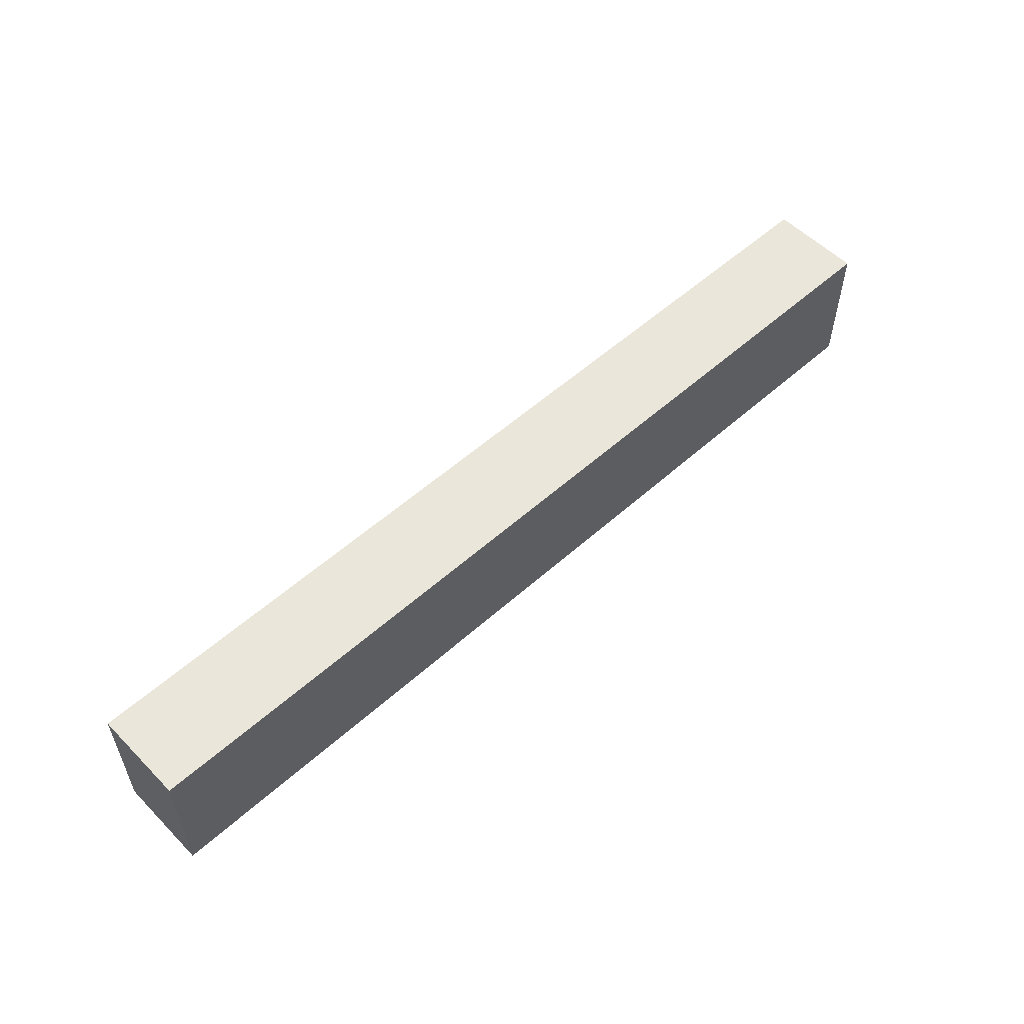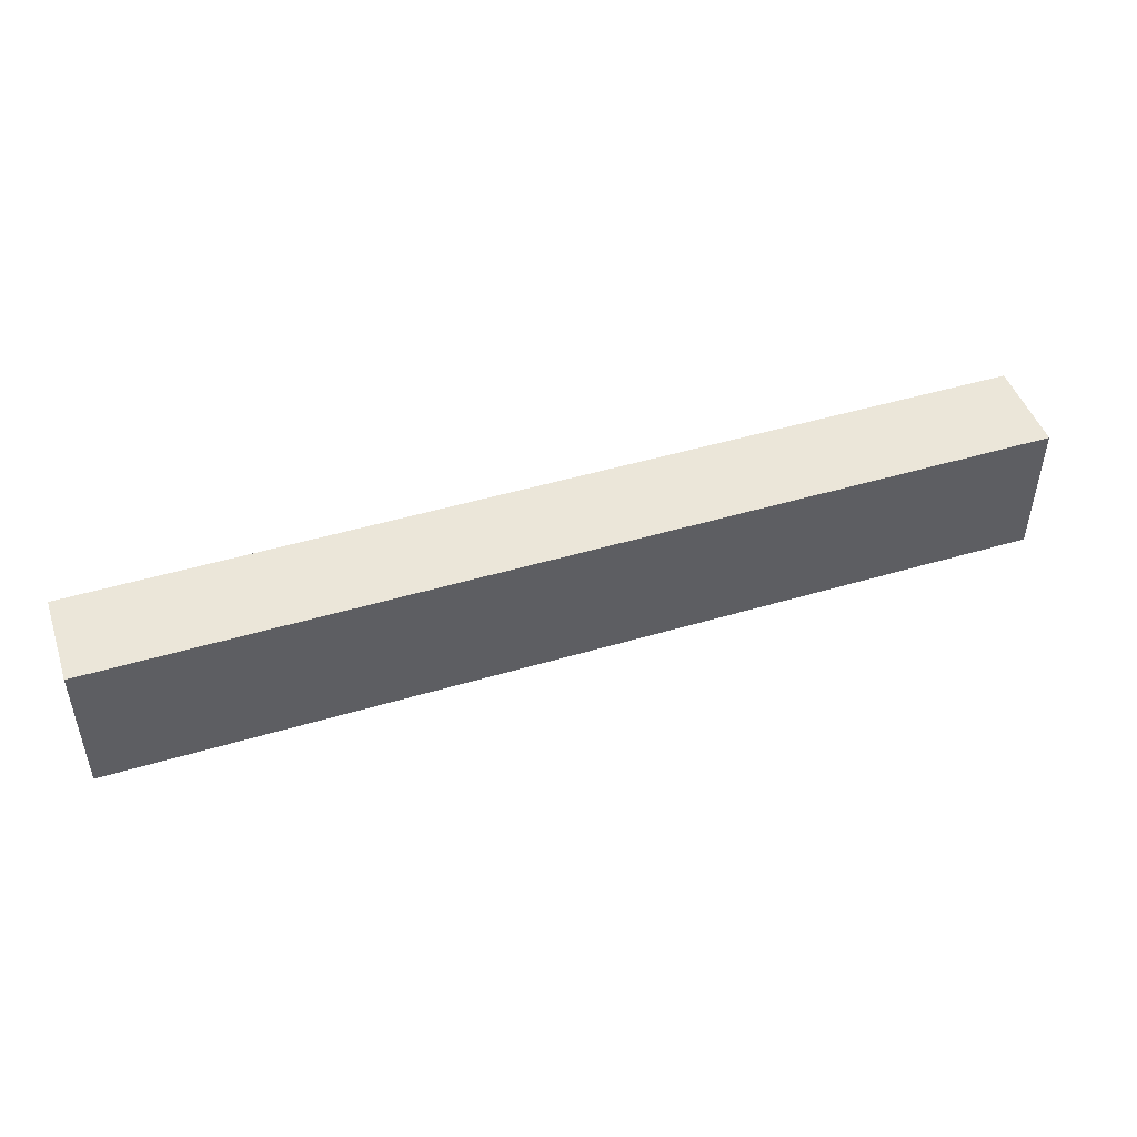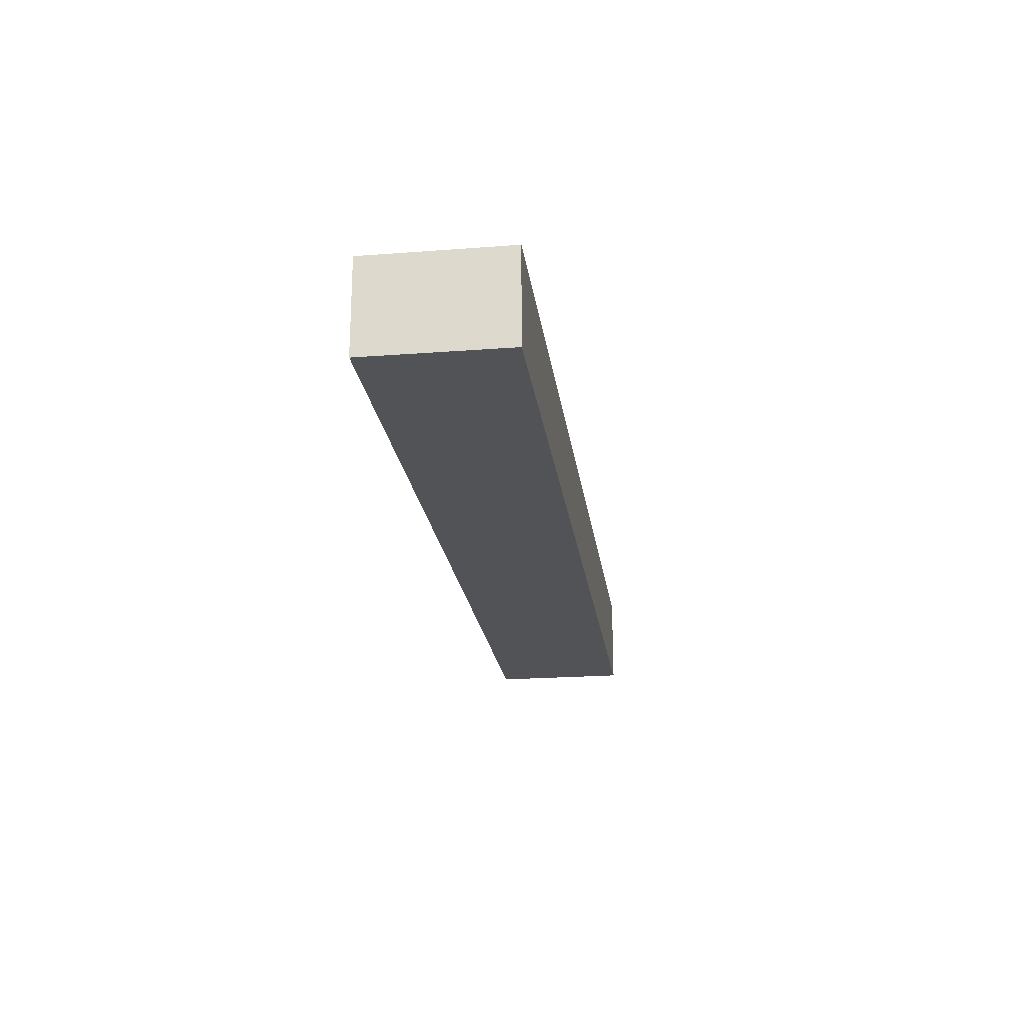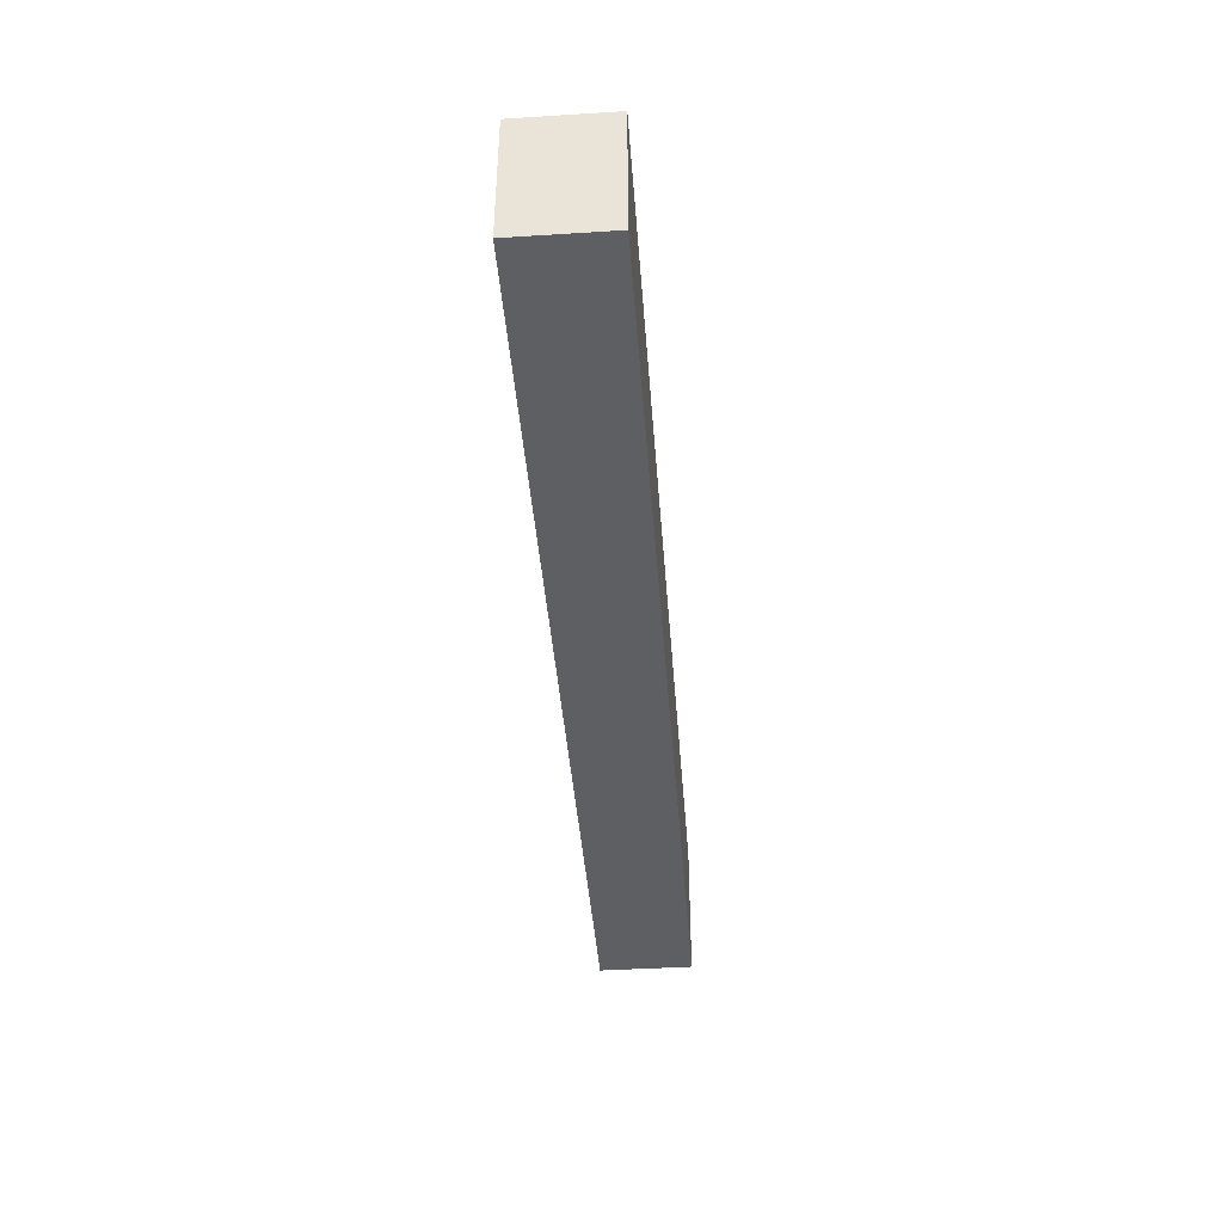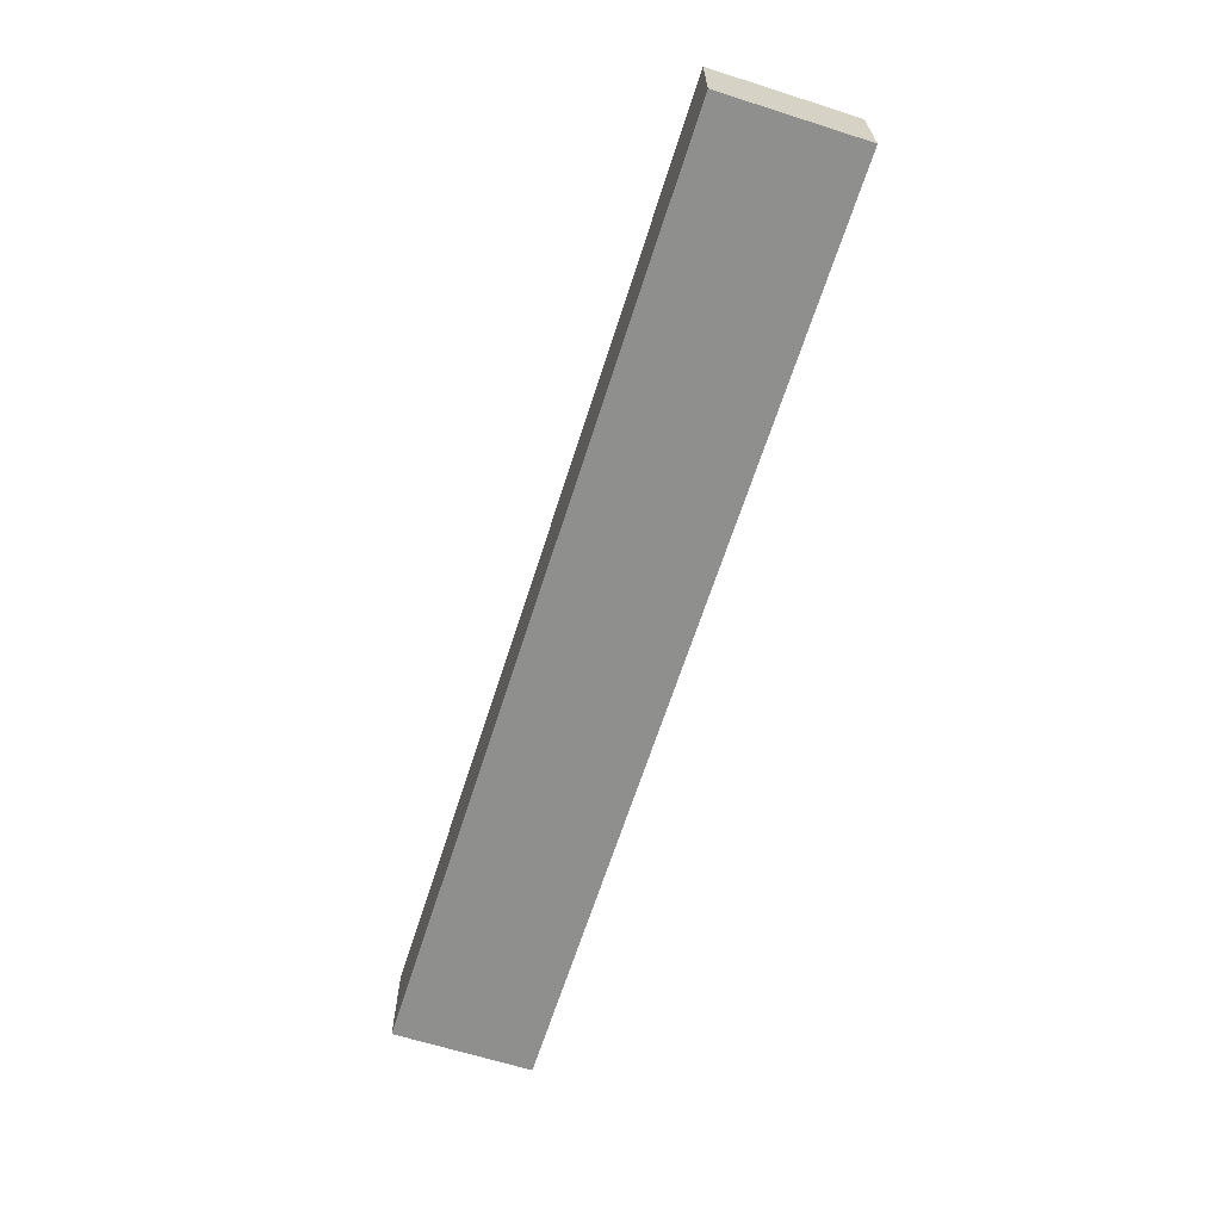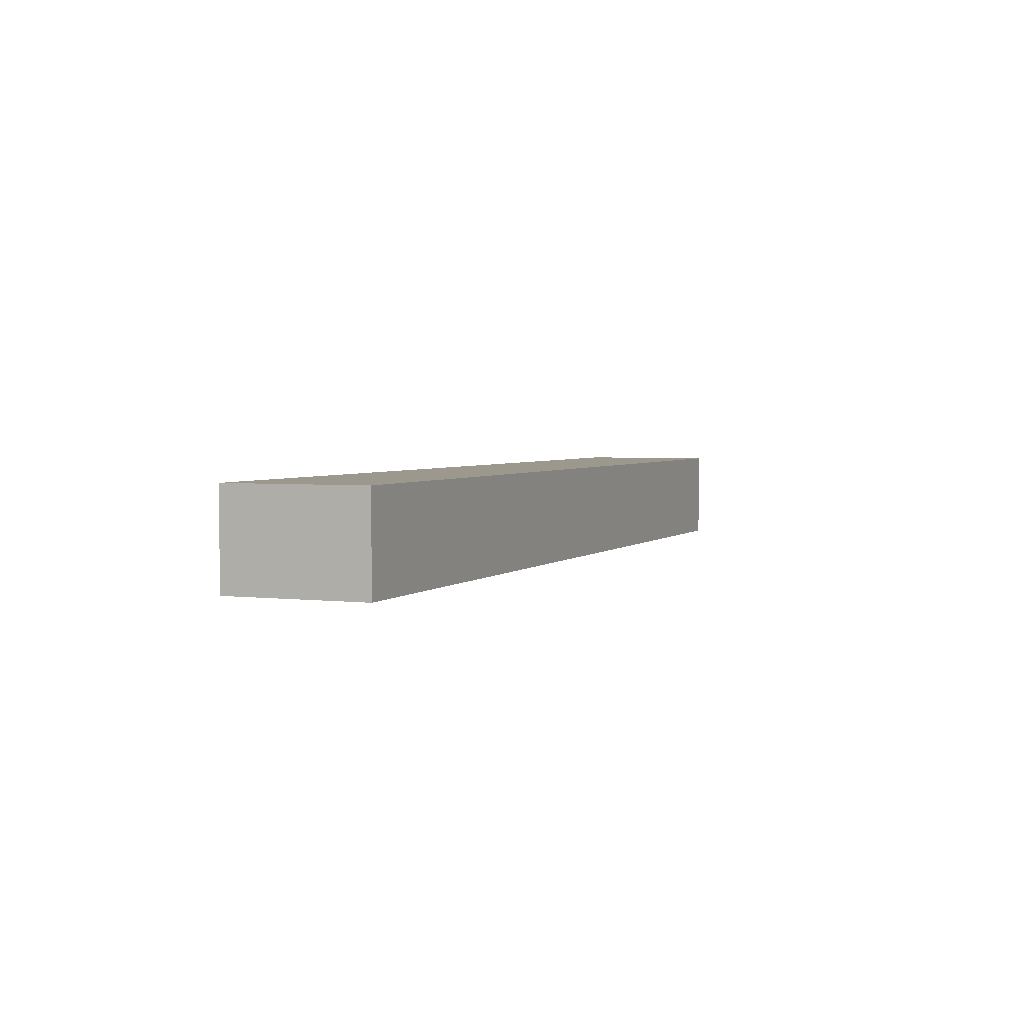
<metadata>
{"format":"obj","ext":"obj","renderer":"f3d","projection":"perspective","resolution":1024,"background":"white","views":[{"elev":54.9,"azim":136.6,"up":"+Y"},{"elev":47.3,"azim":161.4,"up":"+Y"},{"elev":-21.7,"azim":-82.4,"up":"+Z"},{"elev":-42.0,"azim":94.3,"up":"+Y"},{"elev":-65.1,"azim":72.3,"up":"+Z"},{"elev":3.2,"azim":112.2,"up":"+Z"}]}
</metadata>
<code>
v 27.51 3.949 0
v 27.51 0.9494 0
v 27.51 0.9494 -2
v 27.51 3.949 -2
v 7.511 3.949 0
v 27.51 3.949 0
v 27.51 3.949 -2
v 7.511 3.949 -2
v 7.511 0.9494 0
v 7.511 3.949 0
v 7.511 3.949 -2
v 7.511 0.9494 -2
v 27.51 0.9494 0
v 7.511 0.9494 0
v 7.511 0.9494 -2
v 27.51 0.9494 -2
v 7.511 0.9494 0
v 27.51 0.9494 0
v 27.51 3.949 0
v 7.511 3.949 0
v 27.51 0.9494 -2
v 7.511 0.9494 -2
v 7.511 3.949 -2
v 27.51 3.949 -2
g fc661a4c-e2cd-11ea-b99f-54bf646e7e1f
f 1 2 4
f 4 2 3
g fc664146-e2cd-11ea-aad0-54bf646e7e1f
f 5 6 8
f 8 6 7
g fc668f5a-e2cd-11ea-8381-54bf646e7e1f
f 9 10 12
f 12 10 11
g fc66b670-e2cd-11ea-9c40-54bf646e7e1f
f 13 14 16
f 16 14 15
g fc66dd62-e2cd-11ea-9538-54bf646e7e1f
f 17 18 20
f 20 18 19
g fc672b62-e2cd-11ea-8feb-54bf646e7e1f
f 21 22 24
f 24 22 23

</code>
